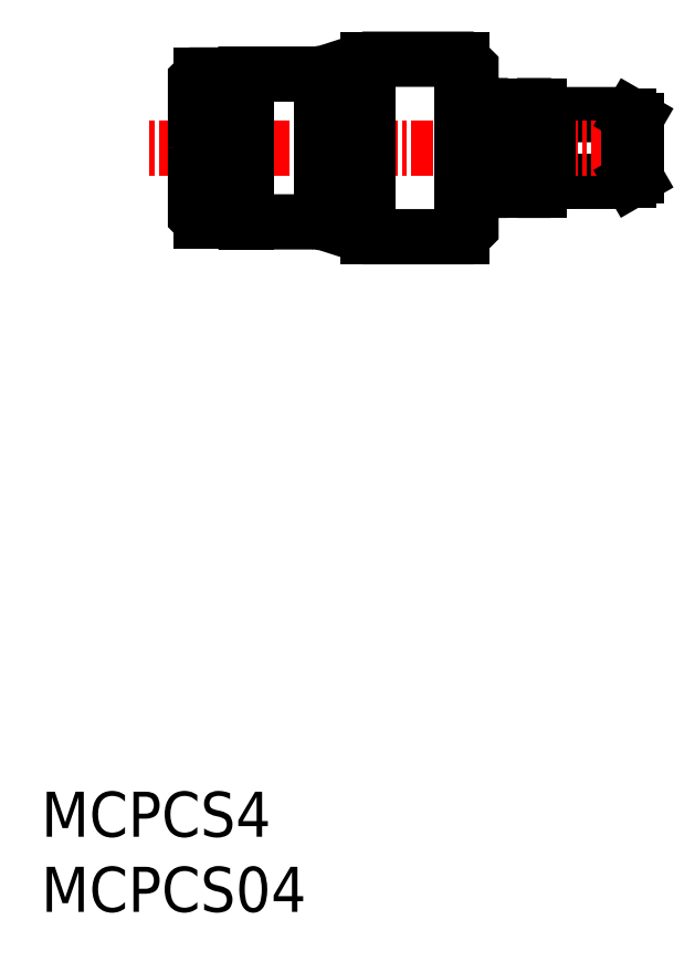
<metadata>
{"format":"dxf","ext":"dxf","renderer":"ezdxf+matplotlib","layout":"modelspace","background":"white","min_lineweight":24,"dpi":150}
</metadata>
<code>
0
SECTION
2
ENTITIES
0
TEXT
8
0
10
14.27
20
195.6
30
0
40
2.5
1
MCPCS4
0
TEXT
8
0
10
14.27
20
191.5
30
0
40
2.5
1
MCPCS04
0
POLYLINE
8
0
66
     1
10
0
20
0
30
0
0
VERTEX
8
0
10
46.77
20
235.7
30
0
0
VERTEX
8
0
10
42.43
20
235.7
30
0
0
VERTEX
8
0
10
41.93
20
236.2
30
0
0
VERTEX
8
0
10
41.33
20
236.2
30
0
0
VERTEX
8
0
10
40.83
20
235.7
30
0
0
VERTEX
8
0
10
40.03
20
235.7
30
0
0
VERTEX
8
0
10
39.53
20
236.2
30
0
0
VERTEX
8
0
10
38.13
20
236.2
30
0
0
VERTEX
8
0
10
38.13
20
238.3
30
0
0
VERTEX
8
0
10
37.63
20
238.8
30
0
0
VERTEX
8
0
10
32.38
20
238.8
30
0
0
VERTEX
8
0
10
30.28
20
238.1
30
0
0
SEQEND
8
0
0
POLYLINE
8
0
66
     1
10
0
20
0
30
0
0
VERTEX
8
0
10
46.77
20
232
30
0
0
VERTEX
8
0
10
42.43
20
232
30
0
0
VERTEX
8
0
10
41.93
20
231.5
30
0
0
VERTEX
8
0
10
41.33
20
231.5
30
0
0
VERTEX
8
0
10
40.83
20
232
30
0
0
VERTEX
8
0
10
40.03
20
232
30
0
0
VERTEX
8
0
10
39.53
20
231.5
30
0
0
VERTEX
8
0
10
38.13
20
231.5
30
0
0
VERTEX
8
0
10
38.13
20
229.4
30
0
0
VERTEX
8
0
10
37.63
20
228.9
30
0
0
VERTEX
8
0
10
32.38
20
228.9
30
0
0
VERTEX
8
0
10
30.28
20
229.6
30
0
0
SEQEND
8
0
0
LINE
8
CENTER
10
48.04
20
233.8
30
0
11
20.21
21
233.8
31
0
0
LINE
8
0
10
41.33
20
236.2
30
0
11
41.33
21
231.5
31
0
0
LINE
8
0
10
41.93
20
236.2
30
0
11
41.93
21
231.5
31
0
0
LINE
8
0
10
39.53
20
236.2
30
0
11
39.53
21
231.5
31
0
0
LINE
8
0
10
38.13
20
231.5
30
0
11
38.13
21
233.8
31
0
0
ARC
8
0
10
46.77
20
235.2
30
0
40
0.5
50
60
51
90
0
ARC
8
0
10
46.77
20
232.5
30
0
40
0.5
50
270
51
300
0
LINE
8
0
10
47.33
20
233.8
30
0
11
47.33
21
235.4
31
0
0
LINE
8
0
10
47.28
20
235.5
30
0
11
47.02
21
235.6
31
0
0
ARC
8
0
10
47.23
20
235.4
30
0
40
0.1
50
360
51
60
0
LINE
8
0
10
47.33
20
233.8
30
0
11
47.33
21
232.3
31
0
0
LINE
8
0
10
47.28
20
232.2
30
0
11
47.02
21
232.1
31
0
0
ARC
8
0
10
47.23
20
232.3
30
0
40
0.1
50
300
51
360
0
LINE
8
0
10
46.9
20
232
30
0
11
46.9
21
235.6
31
0
0
LINE
8
0
10
42.43
20
235.7
30
0
11
42.43
21
232
31
0
0
LINE
8
0
10
40.83
20
235.7
30
0
11
40.83
21
232
31
0
0
LINE
8
0
10
40.03
20
235.7
30
0
11
40.03
21
232
31
0
0
LINE
8
0
10
38.13
20
236.2
30
0
11
38.13
21
233.8
31
0
0
POLYLINE
8
0
66
     1
10
0
20
0
30
0
0
VERTEX
8
0
10
29.36
20
229.7
30
0
0
VERTEX
8
0
10
25.63
20
229.7
30
0
0
VERTEX
8
0
10
25.63
20
230.3
30
0
0
VERTEX
8
0
10
25.03
20
230.3
30
0
0
VERTEX
8
0
10
25.03
20
229.8
30
0
0
VERTEX
8
0
10
23.13
20
229.8
30
0
0
VERTEX
8
0
10
22.83
20
230.1
30
0
0
VERTEX
8
0
10
22.83
20
233.8
30
0
0
SEQEND
8
0
0
LINE
8
0
10
29.83
20
229.9
30
0
11
29.83
21
233.8
31
0
0
LINE
8
0
10
32.38
20
228.9
30
0
11
32.38
21
238.8
31
0
0
LINE
8
0
10
37.63
20
228.9
30
0
11
37.63
21
238.8
31
0
0
LINE
8
0
10
23.13
20
229.8
30
0
11
23.13
21
237.9
31
0
0
LINE
8
0
10
25.63
20
237.9
30
0
11
25.63
21
229.7
31
0
0
LINE
8
0
10
25.03
20
229.8
30
0
11
25.03
21
237.9
31
0
0
POLYLINE
8
0
66
     1
10
0
20
0
30
0
0
VERTEX
8
0
10
29.36
20
237.9
30
0
0
VERTEX
8
0
10
25.63
20
237.9
30
0
0
VERTEX
8
0
10
25.63
20
237.3
30
0
0
VERTEX
8
0
10
25.03
20
237.3
30
0
0
VERTEX
8
0
10
25.03
20
237.9
30
0
0
VERTEX
8
0
10
23.13
20
237.9
30
0
0
VERTEX
8
0
10
22.83
20
237.6
30
0
0
VERTEX
8
0
10
22.83
20
233.8
30
0
0
SEQEND
8
0
0
ARC
8
0
10
29.36
20
240.9
30
0
40
3
50
270
51
287.9
0
LINE
8
0
10
29.83
20
233.8
30
0
11
29.83
21
237.7
31
0
0
ARC
8
0
10
29.36
20
226.7
30
0
40
3
50
72.07
51
90
0
ENDSEC
0
EOF

</code>
